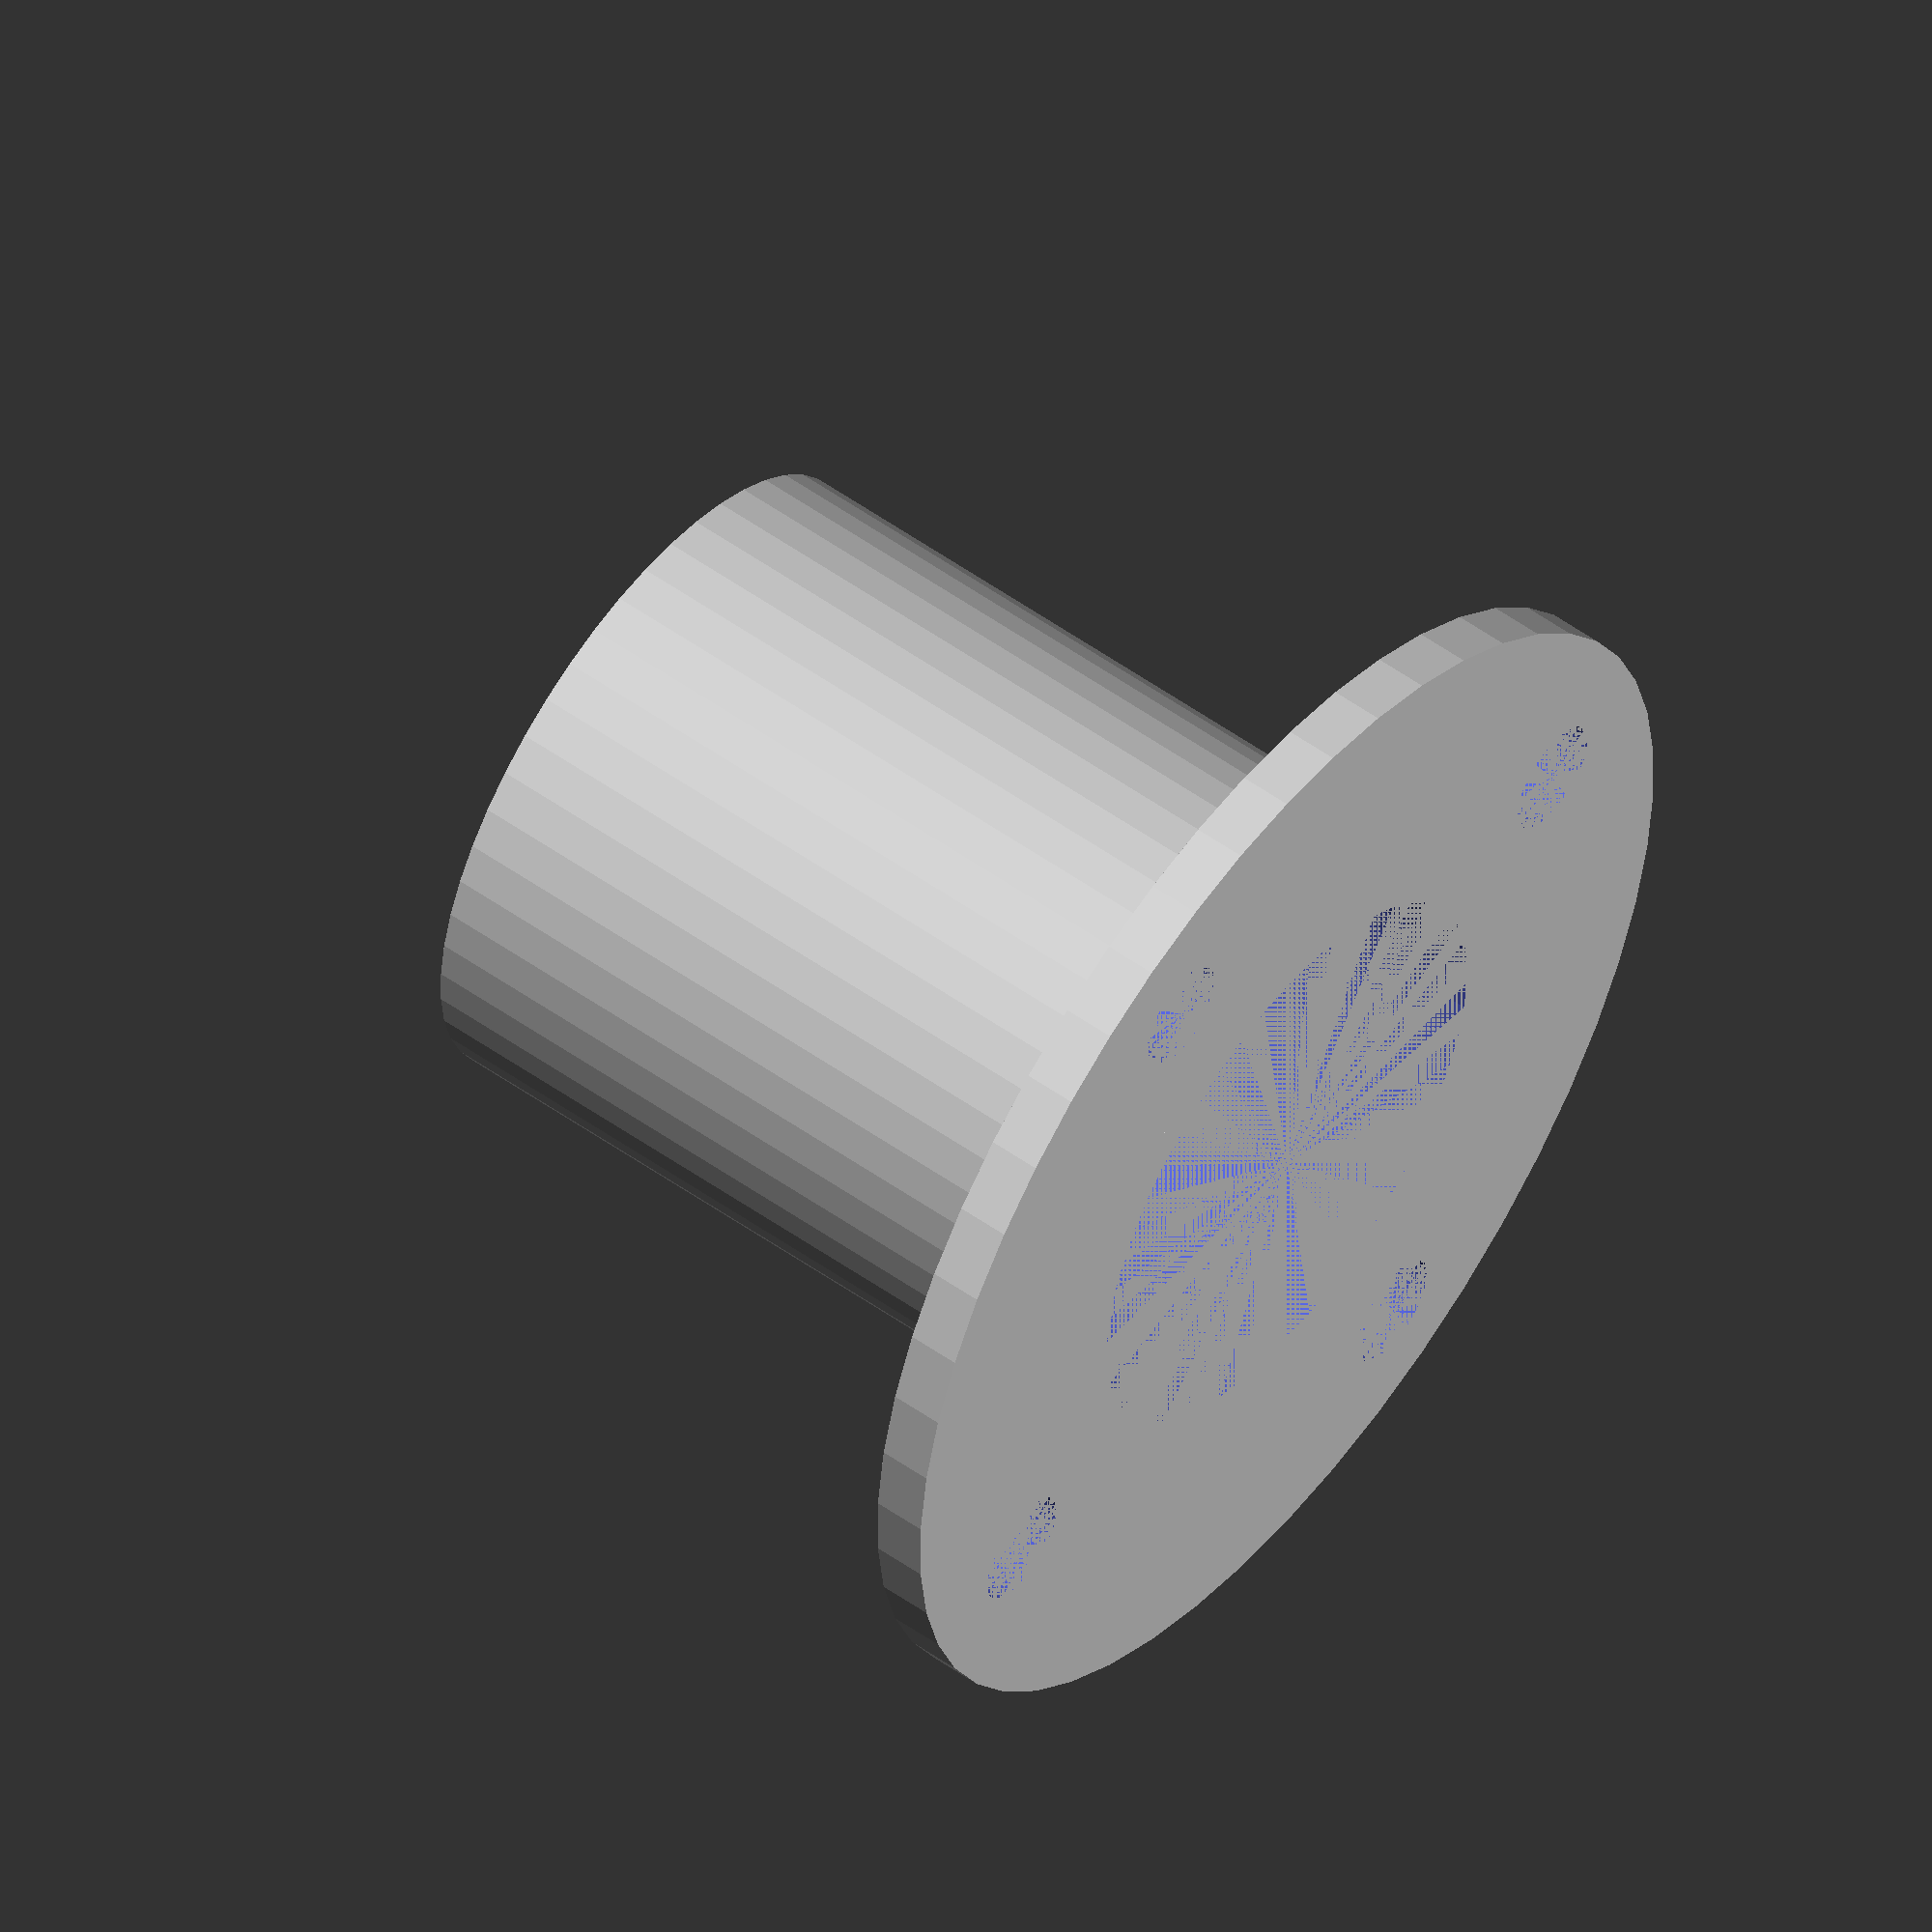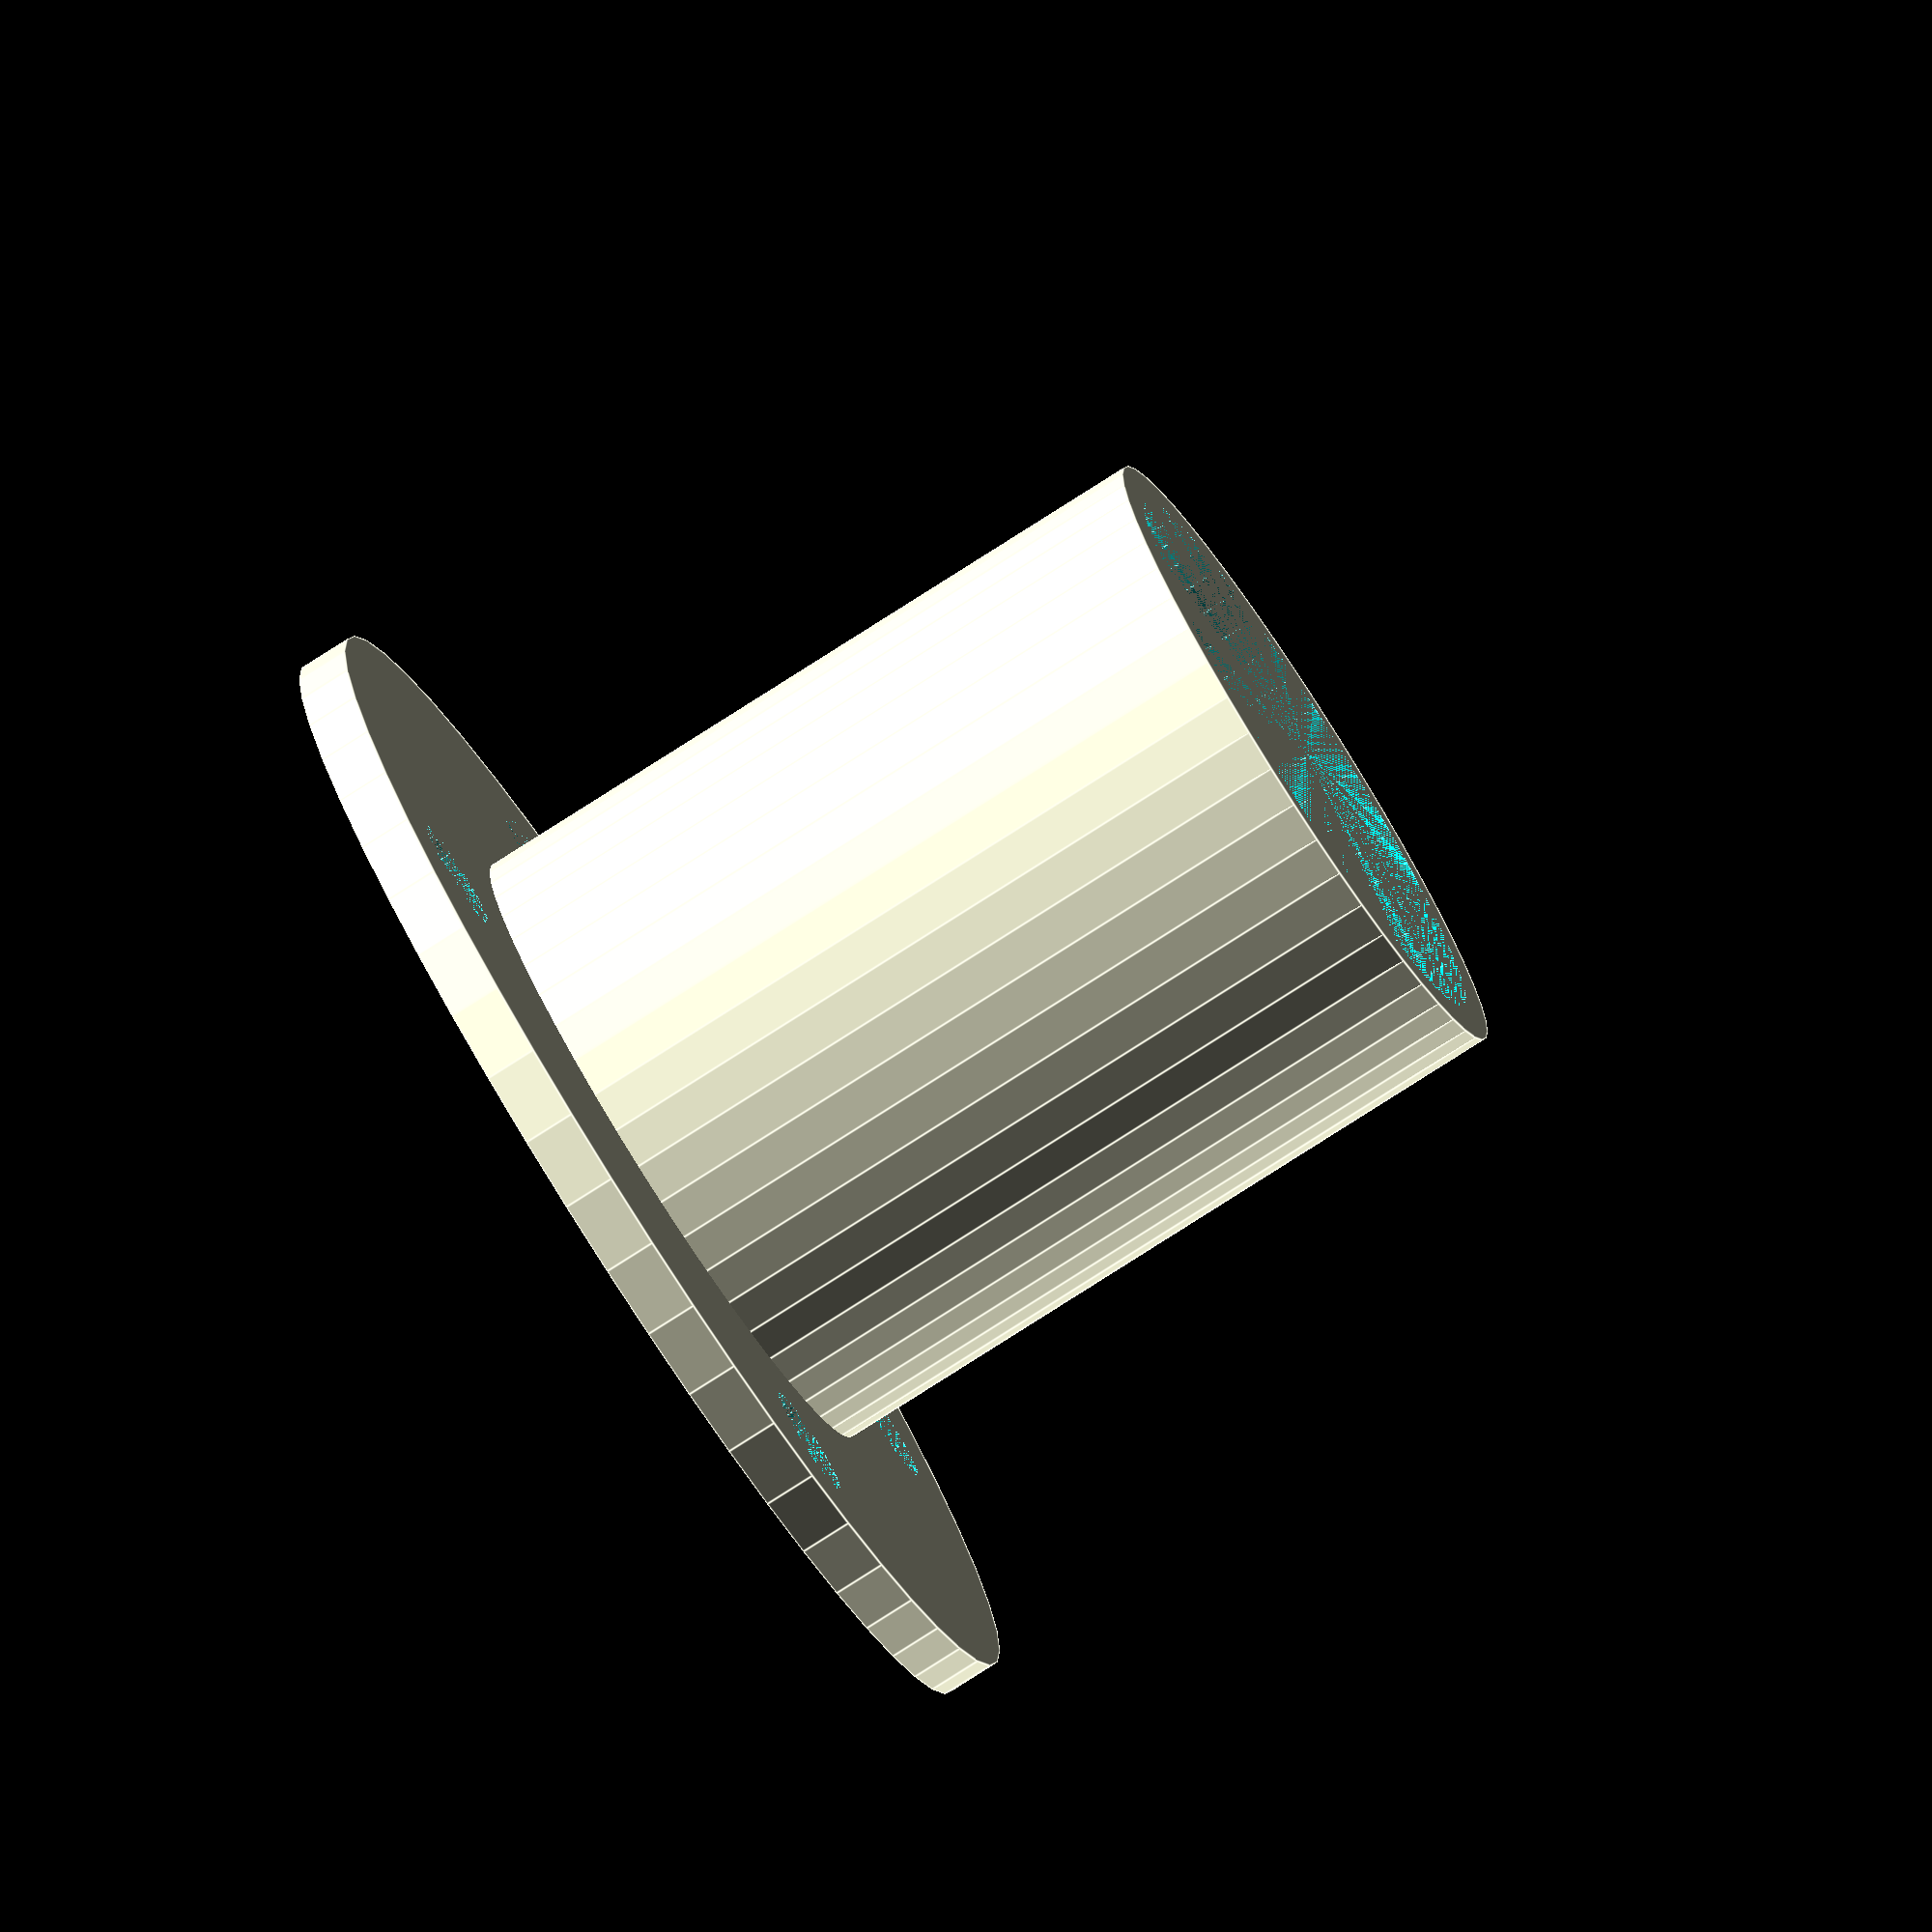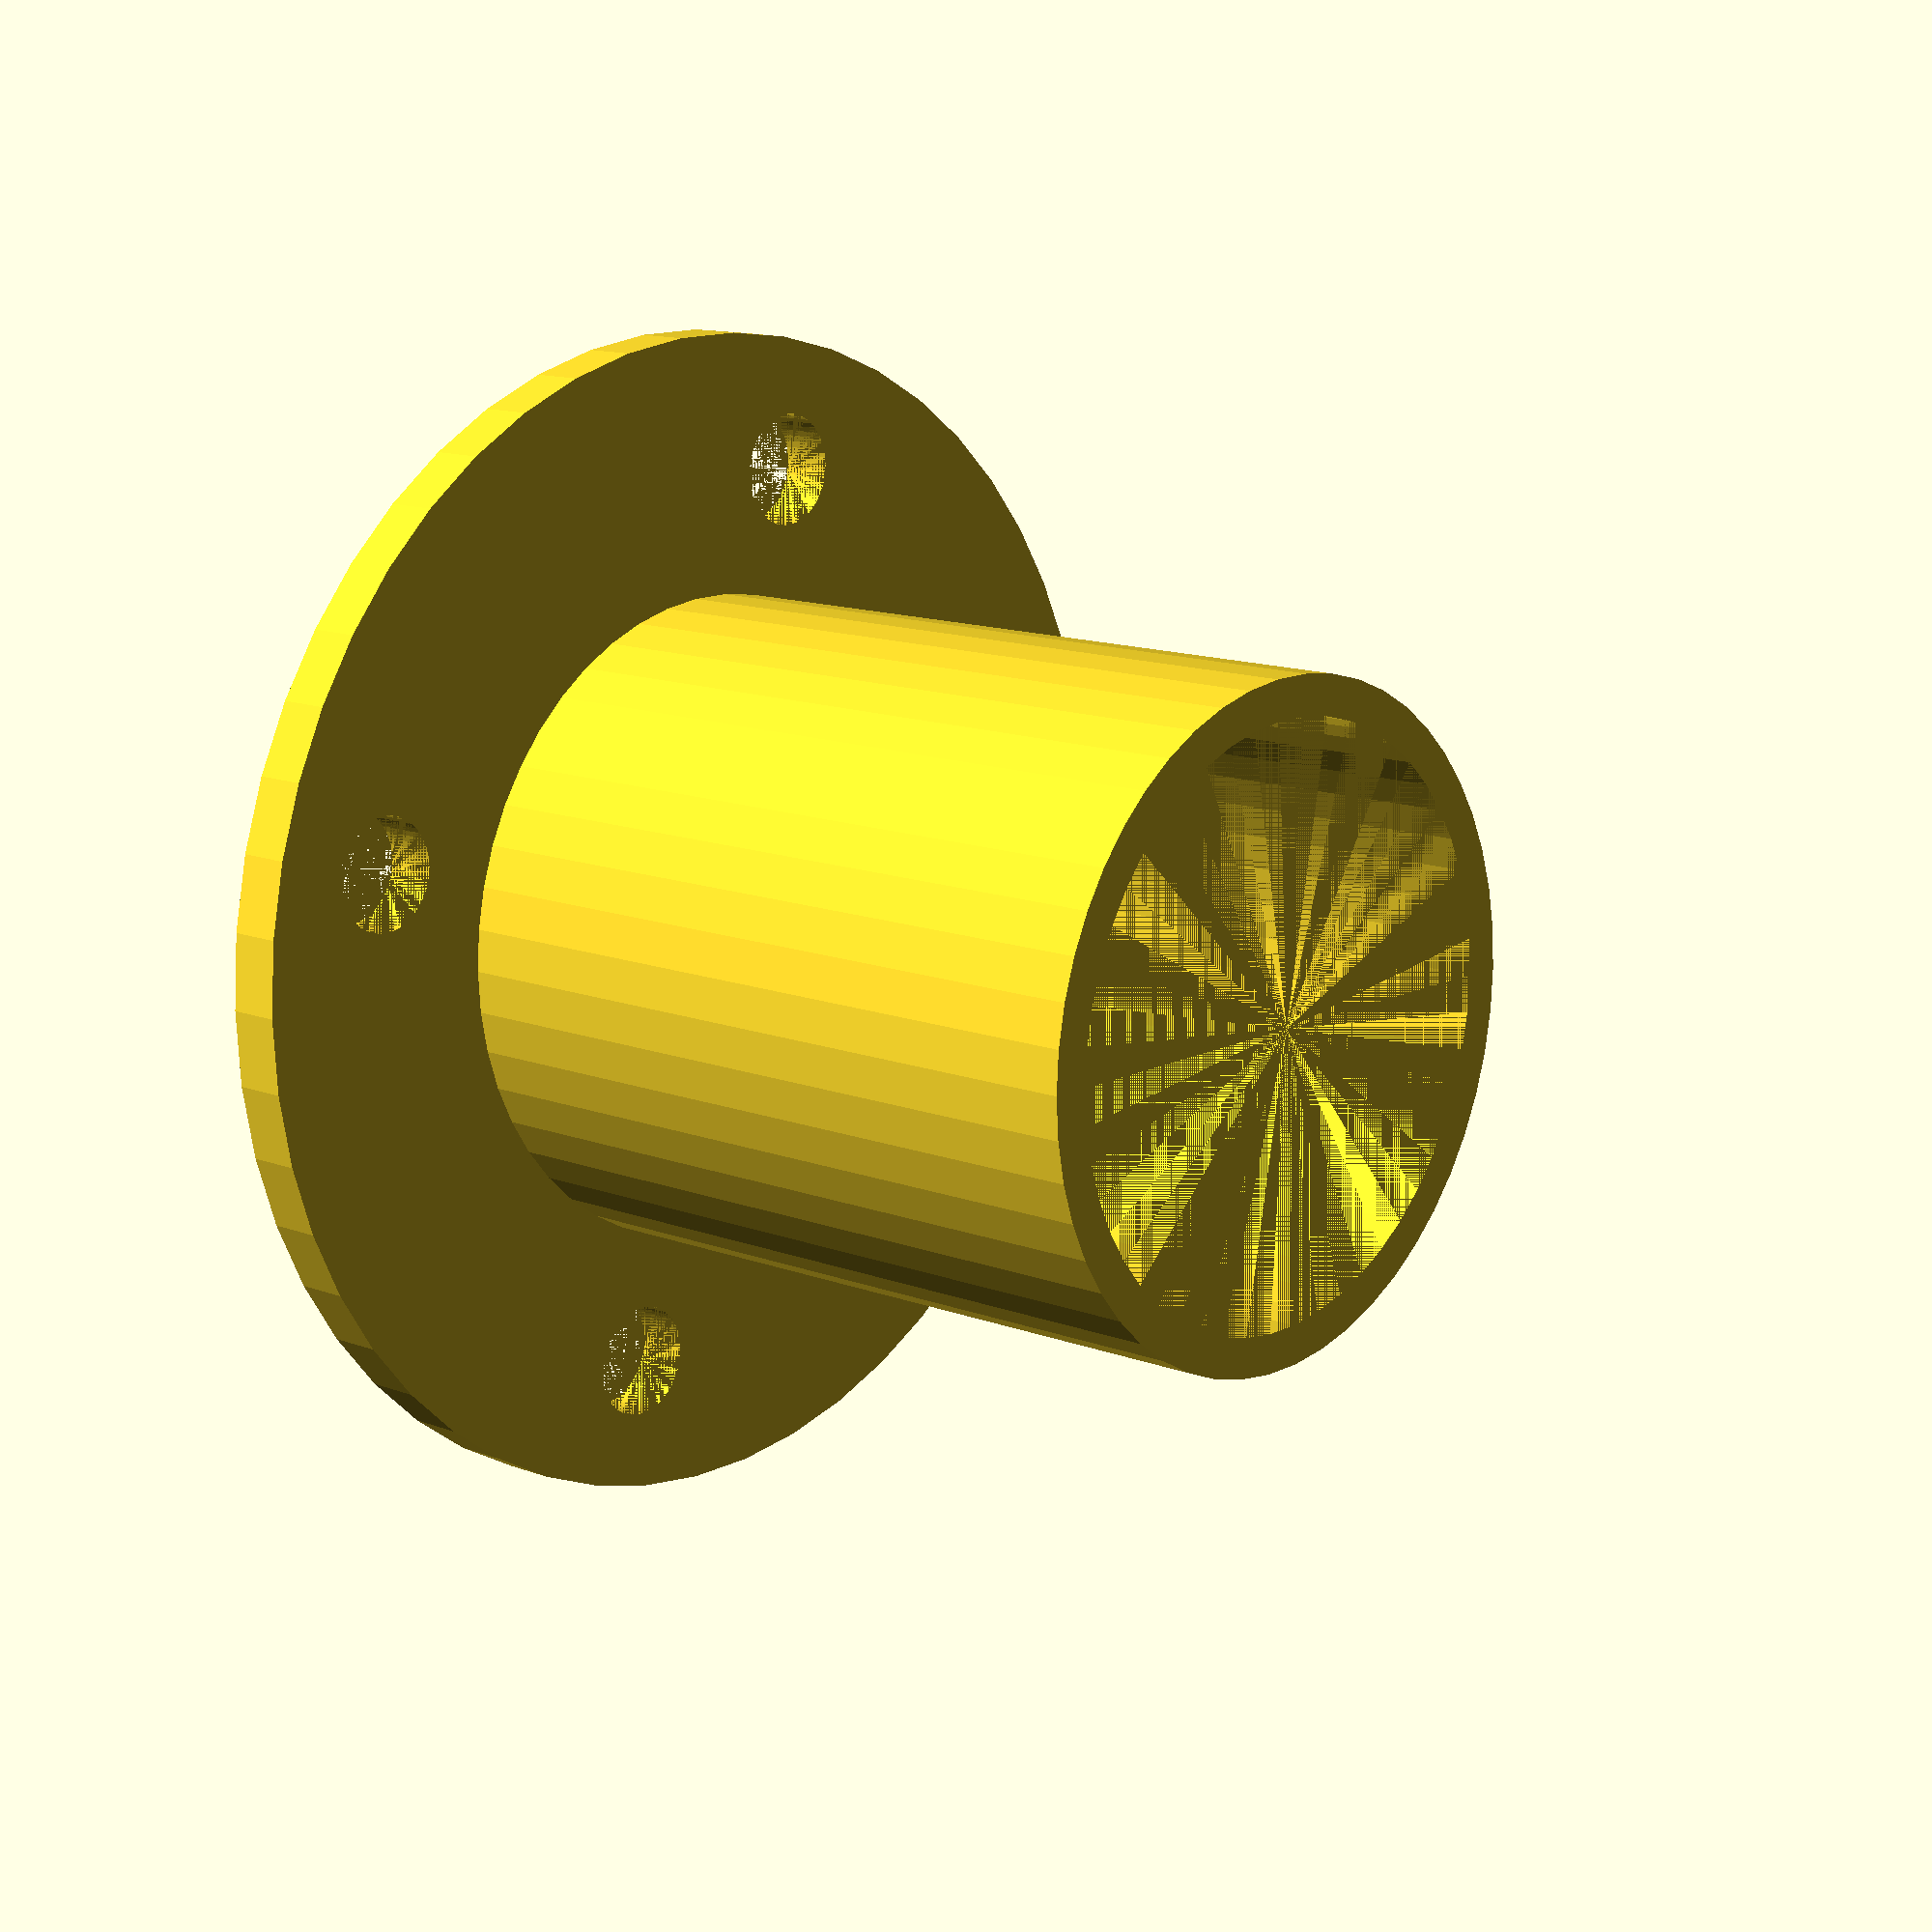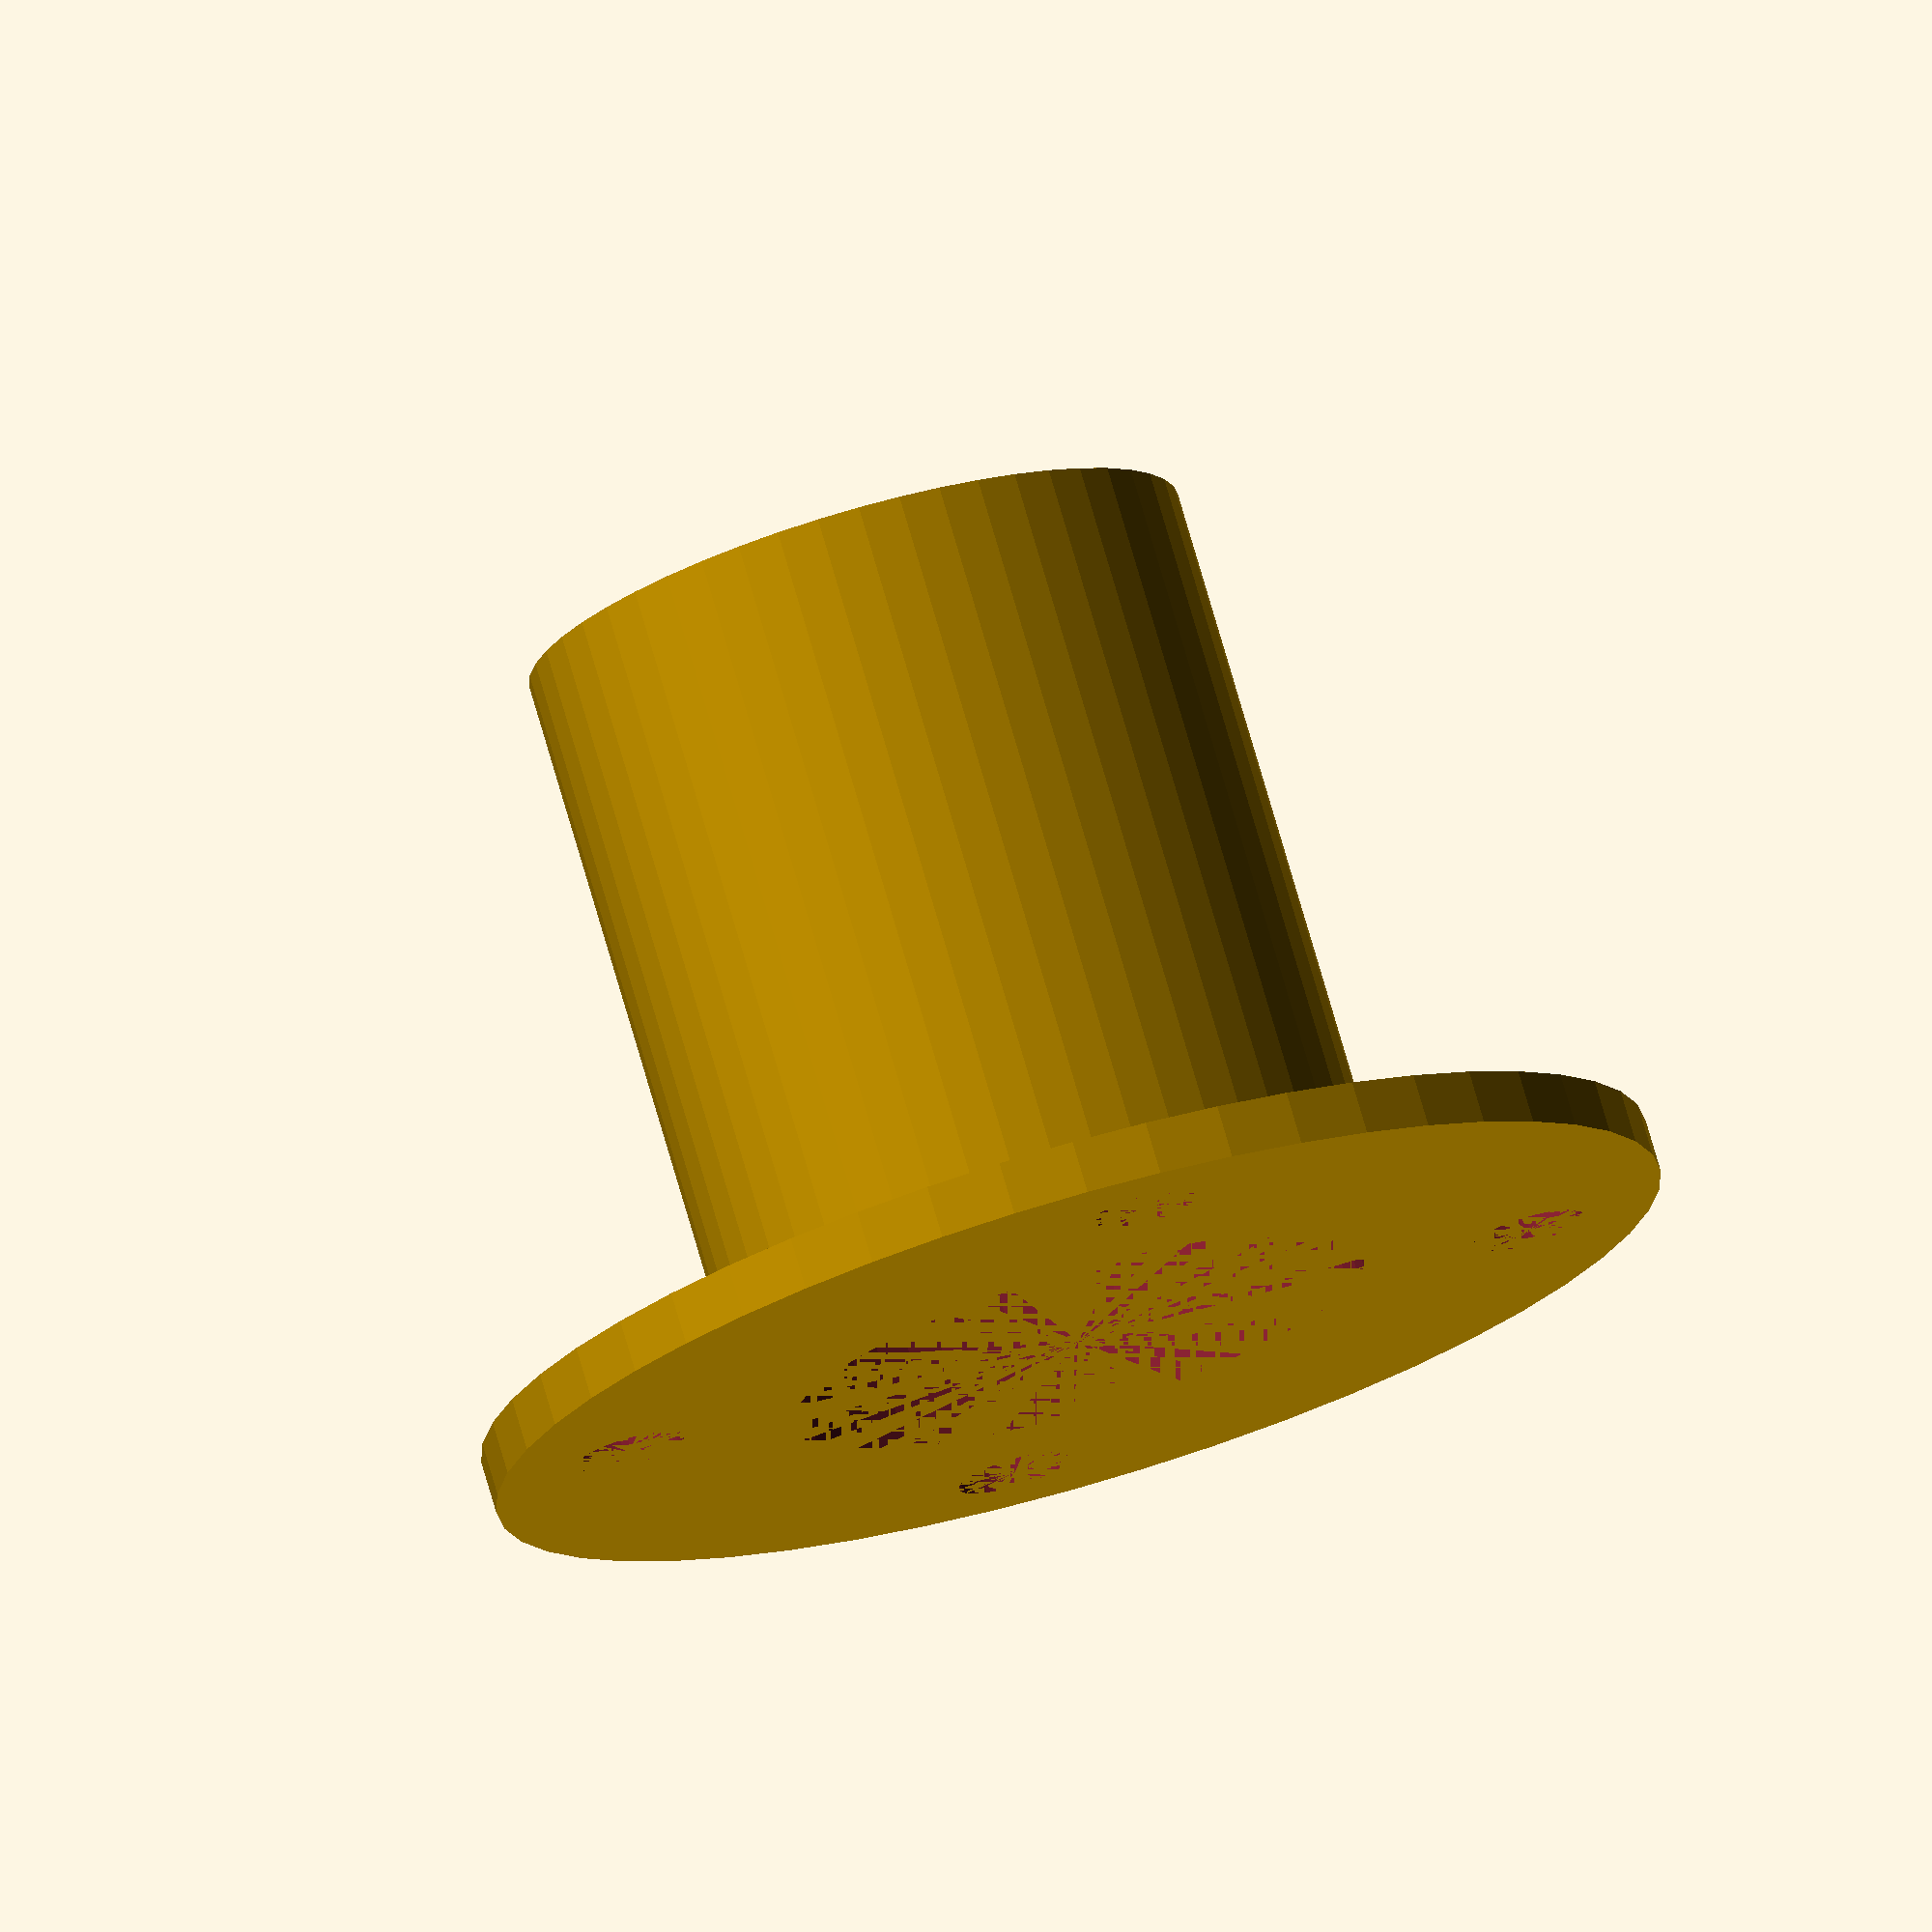
<openscad>
// Flangia per tubo
// Author: Alessandro Paganelli (alessandro.paganelli@gmail.com)

// Measures: in mm

// Constants
$fn = 50;
CYLINDER_H = 30;

// Radius + 1% tolerance
CYLINDER_INNER_R = 11.1;
CYLINDER_THICKNESS = 1.5;
FLANGE_H = 2;
FLANGE_THICKNESS = 10;

// Screws: M4 + 8% tolerance
SCREW_RADIUS = 2.16;
SCREW_H = FLANGE_H;

// Actual script

cylinder_external_r = CYLINDER_INNER_R + CYLINDER_THICKNESS;
screw_distance = cylinder_external_r + FLANGE_THICKNESS / 2;

difference()
{
    union()
    {
        cylinder(h = CYLINDER_H, r = cylinder_external_r);
        difference()
        {
            // Flange with screw holes
            cylinder(h = FLANGE_H, r = cylinder_external_r + FLANGE_THICKNESS);
            
            translate([screw_distance, 0, 0])
            cylinder(h = FLANGE_H, r = SCREW_RADIUS);
            
            translate([-screw_distance, 0, 0])
            cylinder(h = FLANGE_H, r = SCREW_RADIUS);
            
            translate([0, screw_distance, 0])
            cylinder(h = FLANGE_H, r = SCREW_RADIUS);
            
            translate([0, -screw_distance, 0])
            cylinder(h = FLANGE_H, r = SCREW_RADIUS);
        }
    }
    cylinder(h = CYLINDER_H, r = CYLINDER_INNER_R);
}
</openscad>
<views>
elev=306.2 azim=291.6 roll=127.2 proj=o view=wireframe
elev=258.3 azim=57.5 roll=237.3 proj=o view=edges
elev=347.0 azim=14.4 roll=311.1 proj=p view=wireframe
elev=104.0 azim=261.9 roll=16.2 proj=o view=wireframe
</views>
